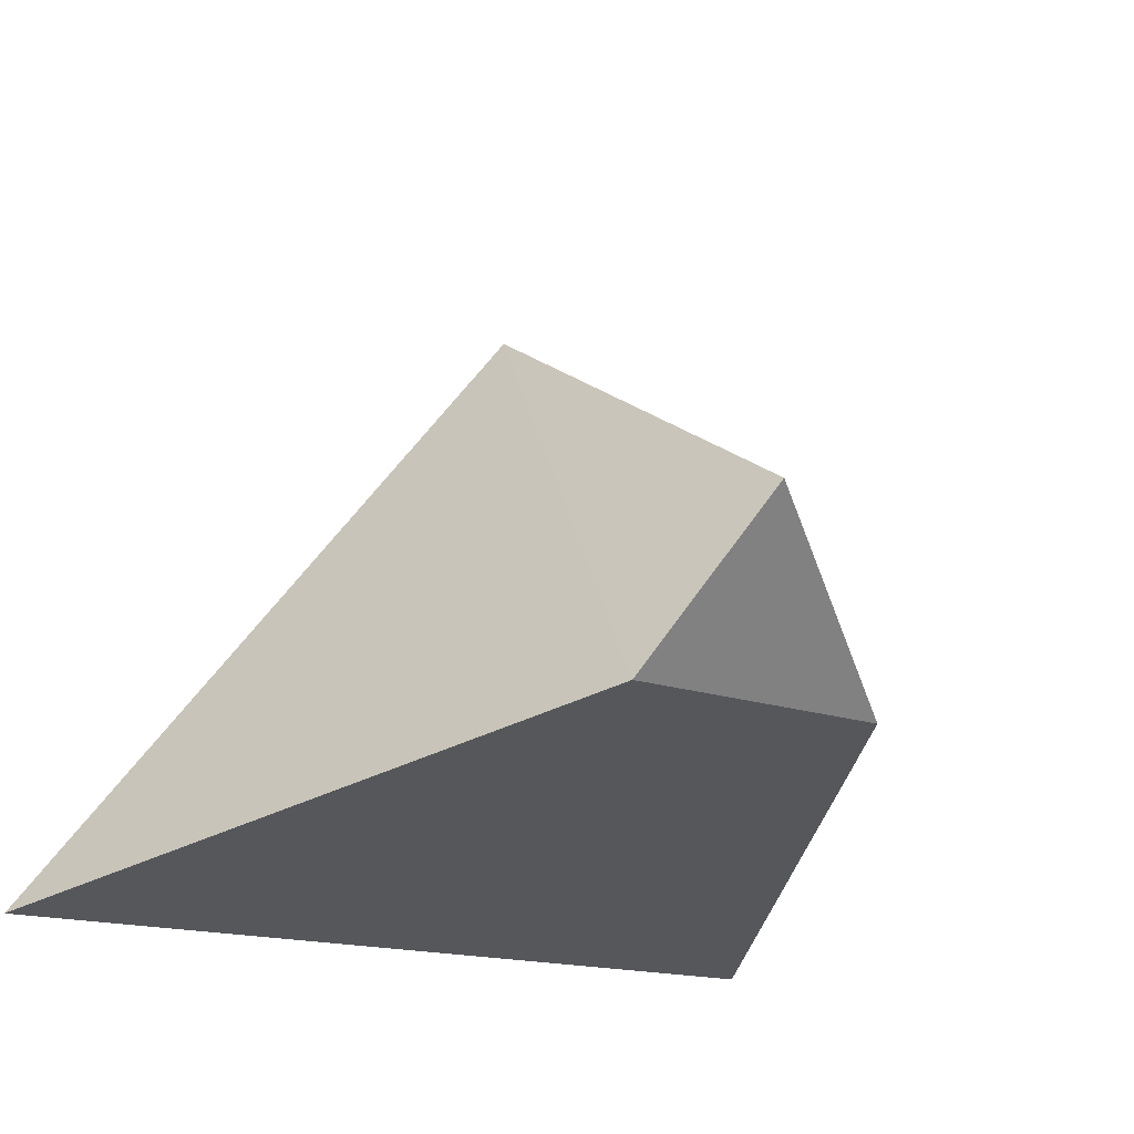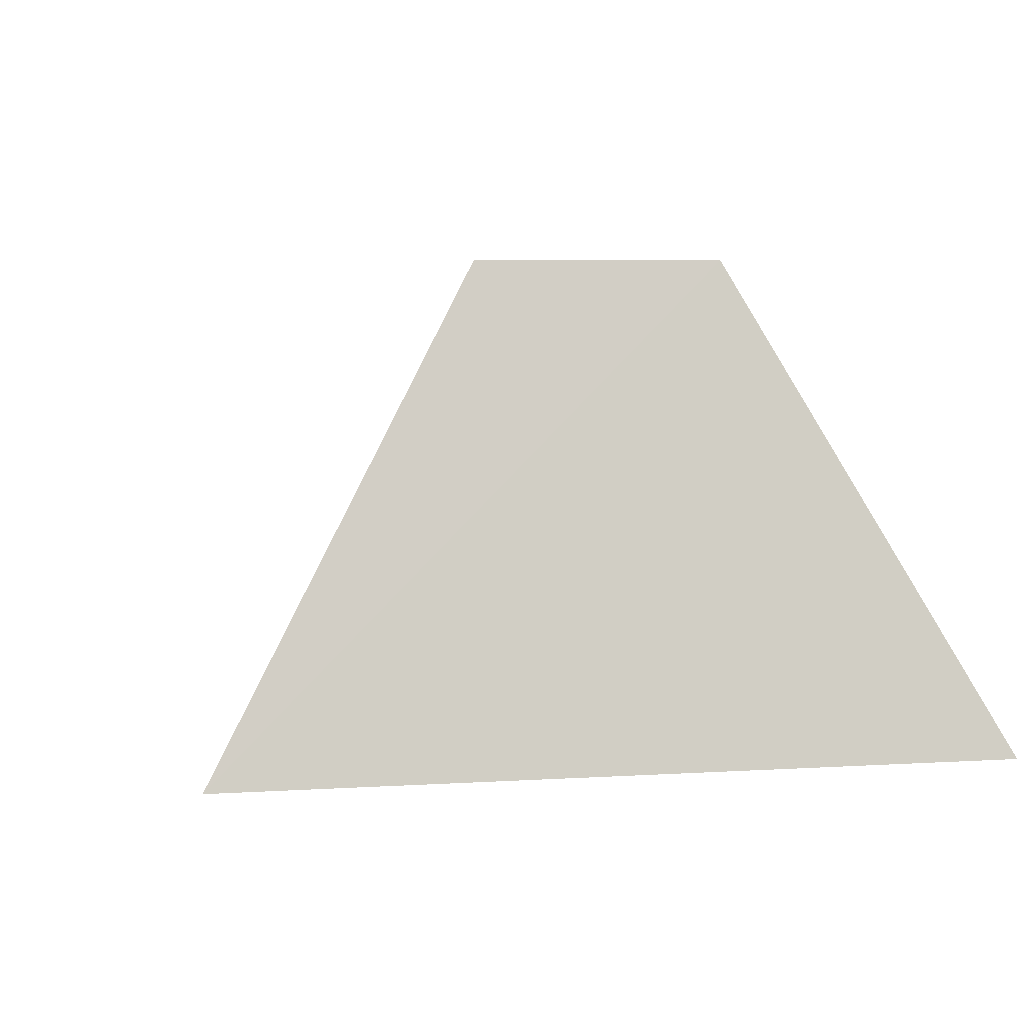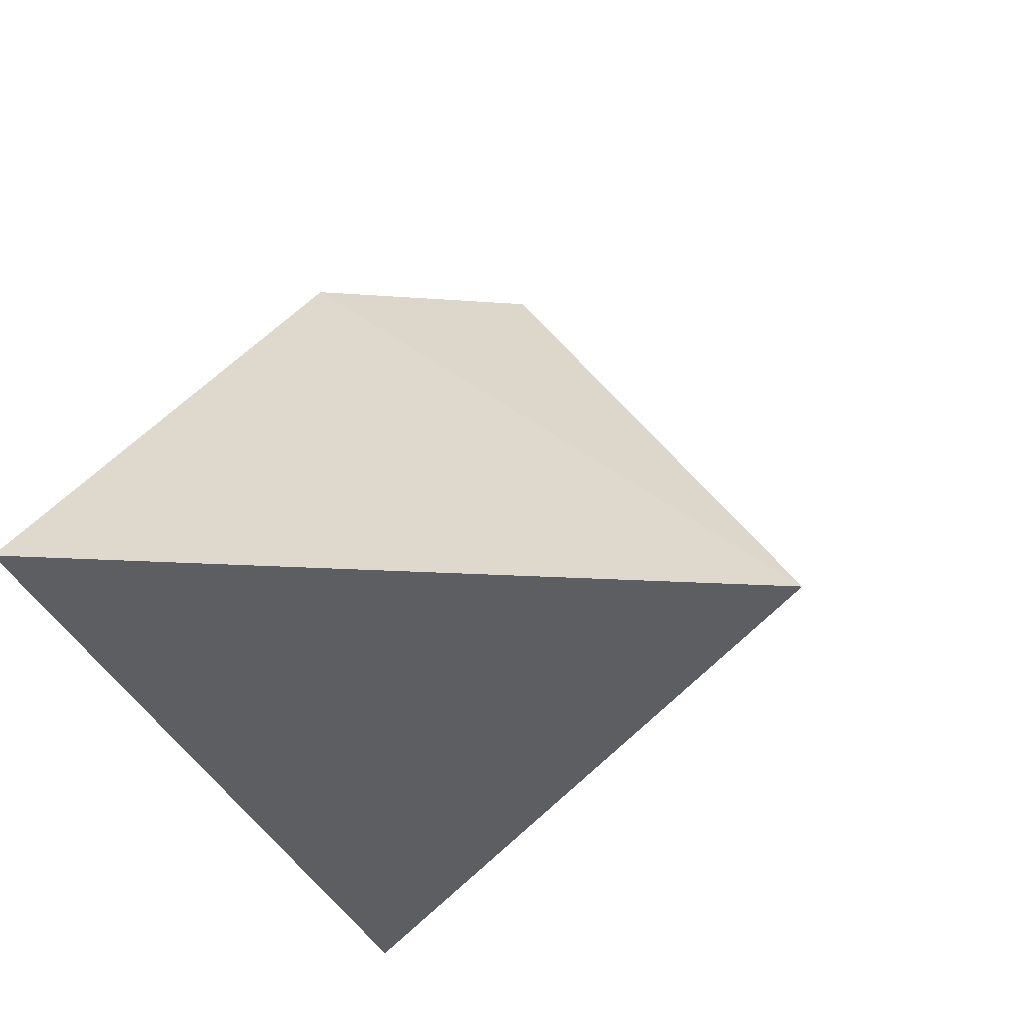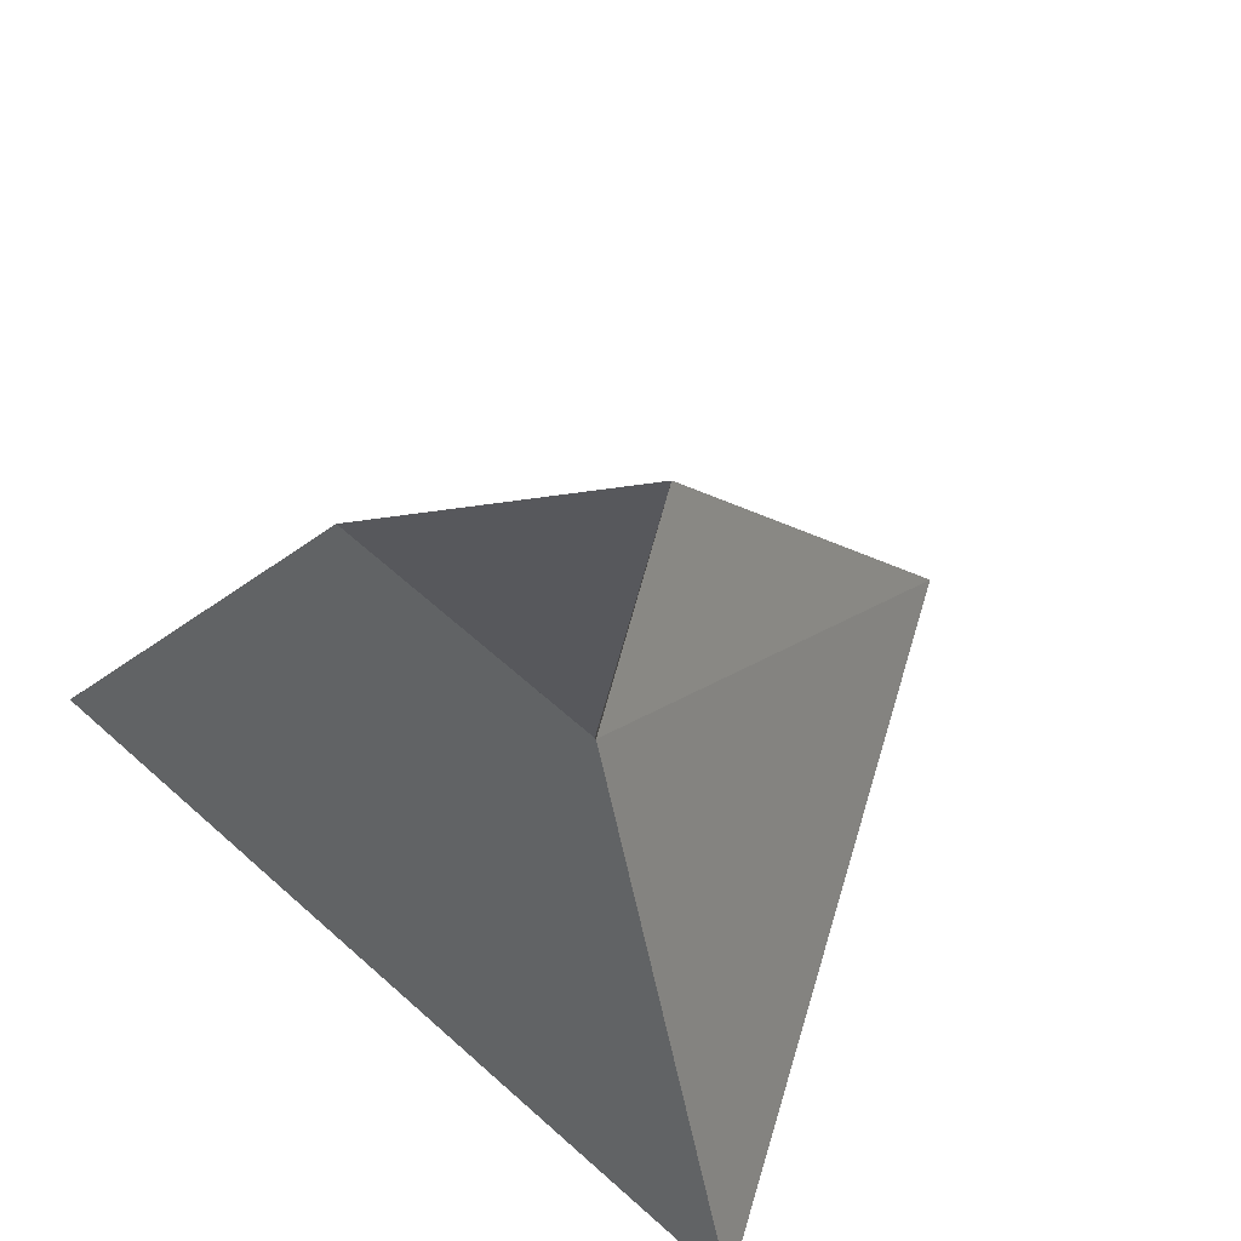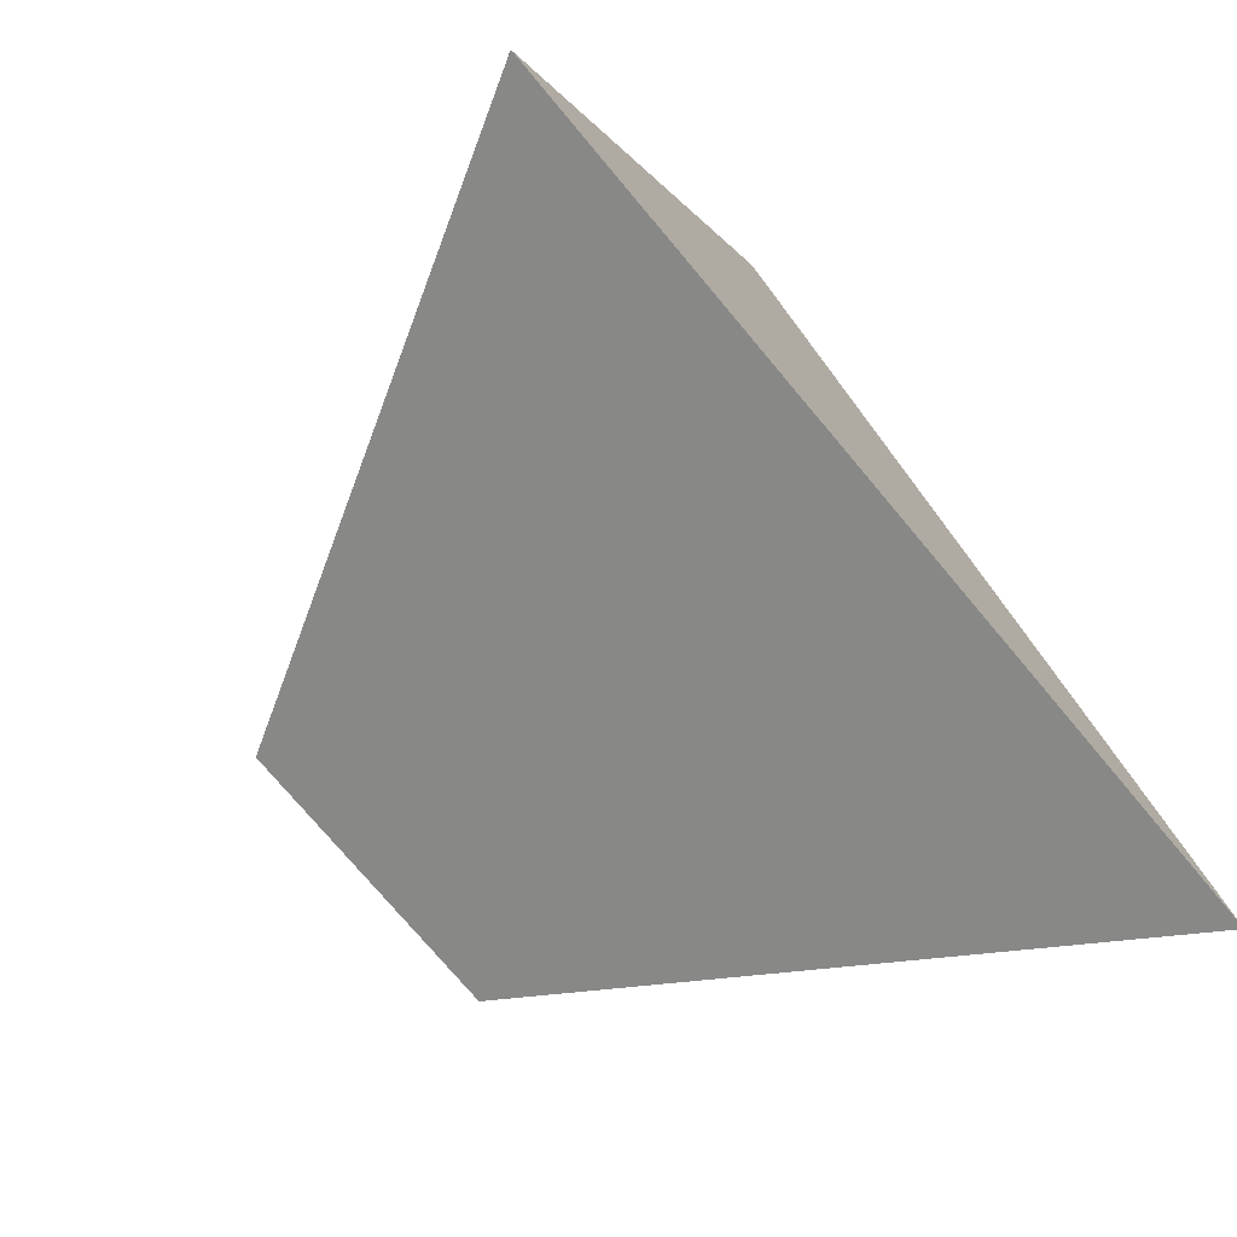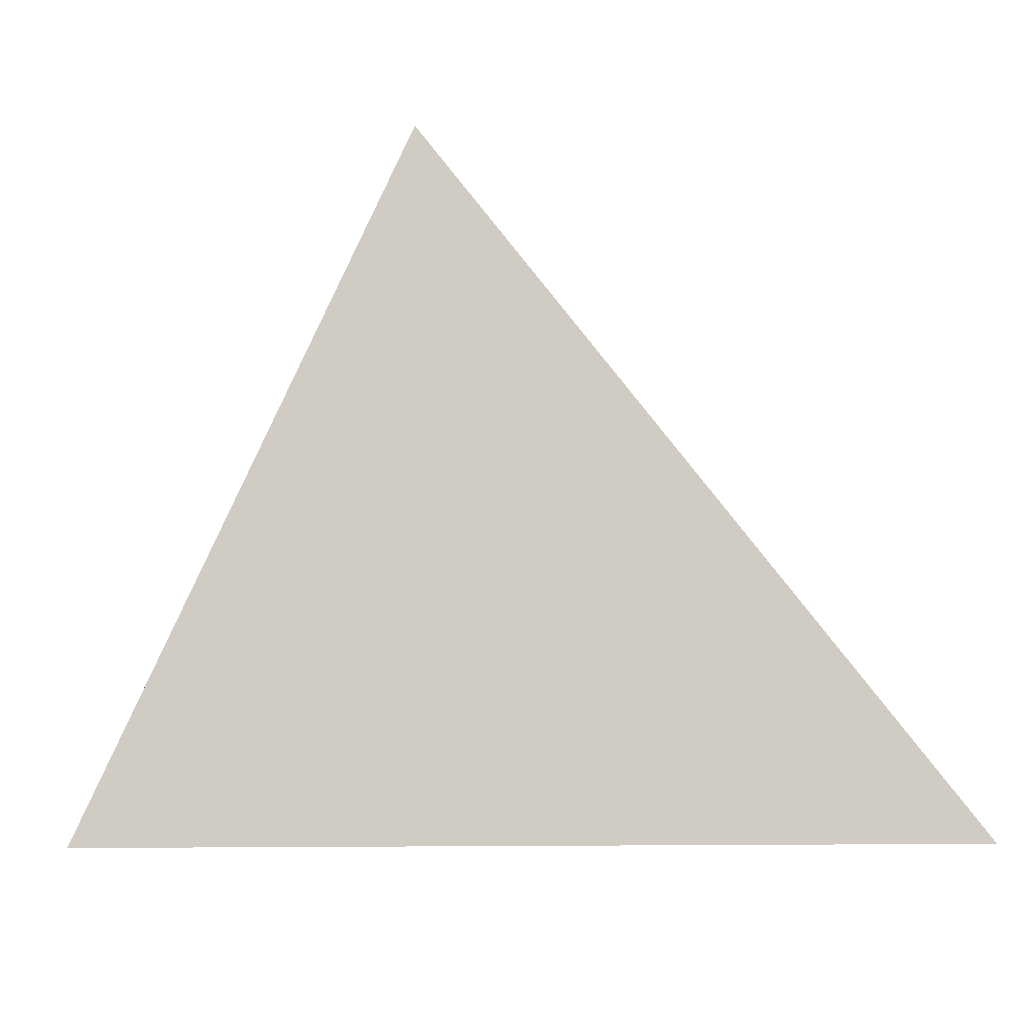
<metadata>
{"format":"obj","ext":"obj","renderer":"f3d","projection":"perspective","resolution":1024,"background":"white","views":[{"elev":-15.8,"azim":142.4,"up":"+Z"},{"elev":6.6,"azim":42.4,"up":"+Y"},{"elev":-37.8,"azim":-68.2,"up":"+Y"},{"elev":65.2,"azim":-138.3,"up":"+Y"},{"elev":-75.8,"azim":-49.9,"up":"+Z"},{"elev":-6.0,"azim":-6.1,"up":"+Z"}]}
</metadata>
<code>
g Cube_13
v -4.686 9.051 -3.974
v -0.9697 -4.283 -0.1095
v 3.98 9.051 -3.974
v 13.01 -7.635 -8.841
v -13.89 -7.635 -8.841
v -4.221 -7.875 12.17
v -1.436 9.051 2.478
f 1 2 3
f 1 3 4
f 5 4 6
f 6 7 1
f 5 1 4
f 4 3 6
f 3 7 6
f 6 1 5
f 1 7 2
f 3 2 7

</code>
